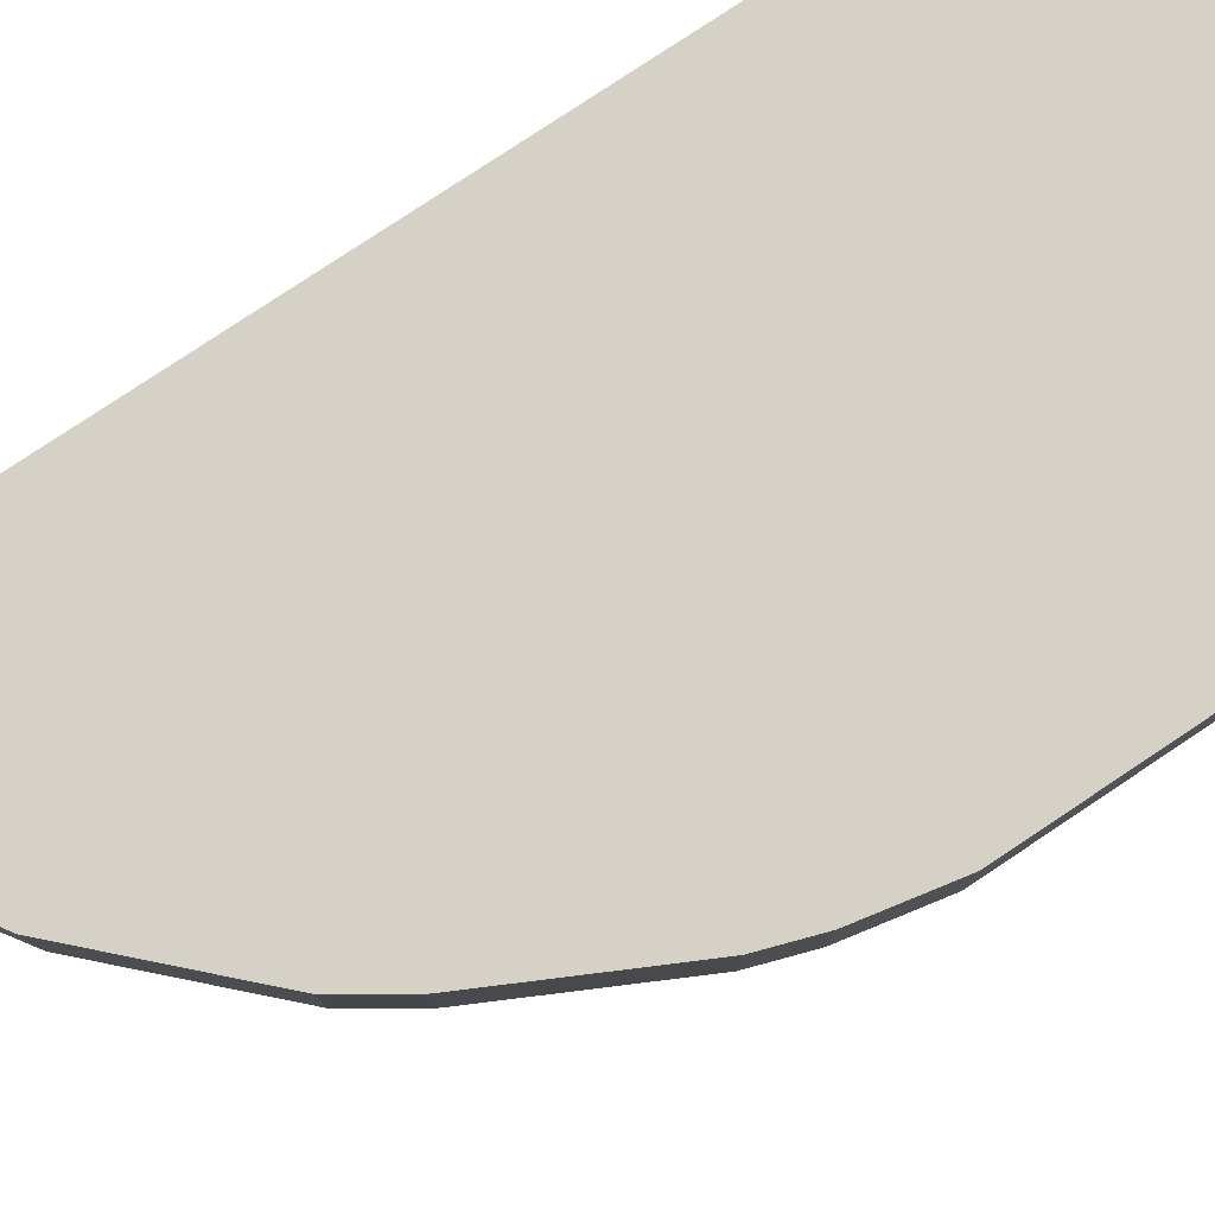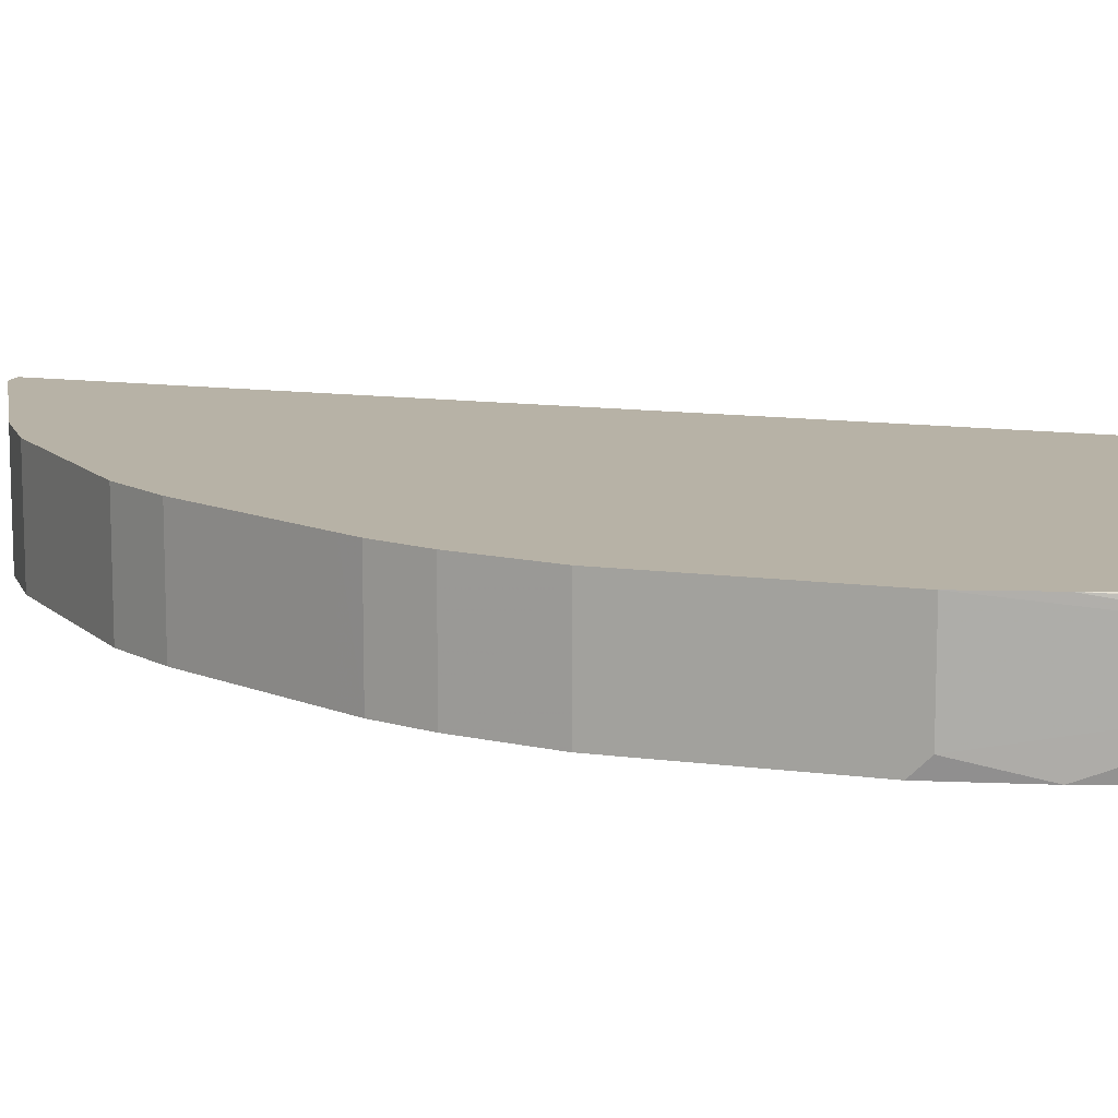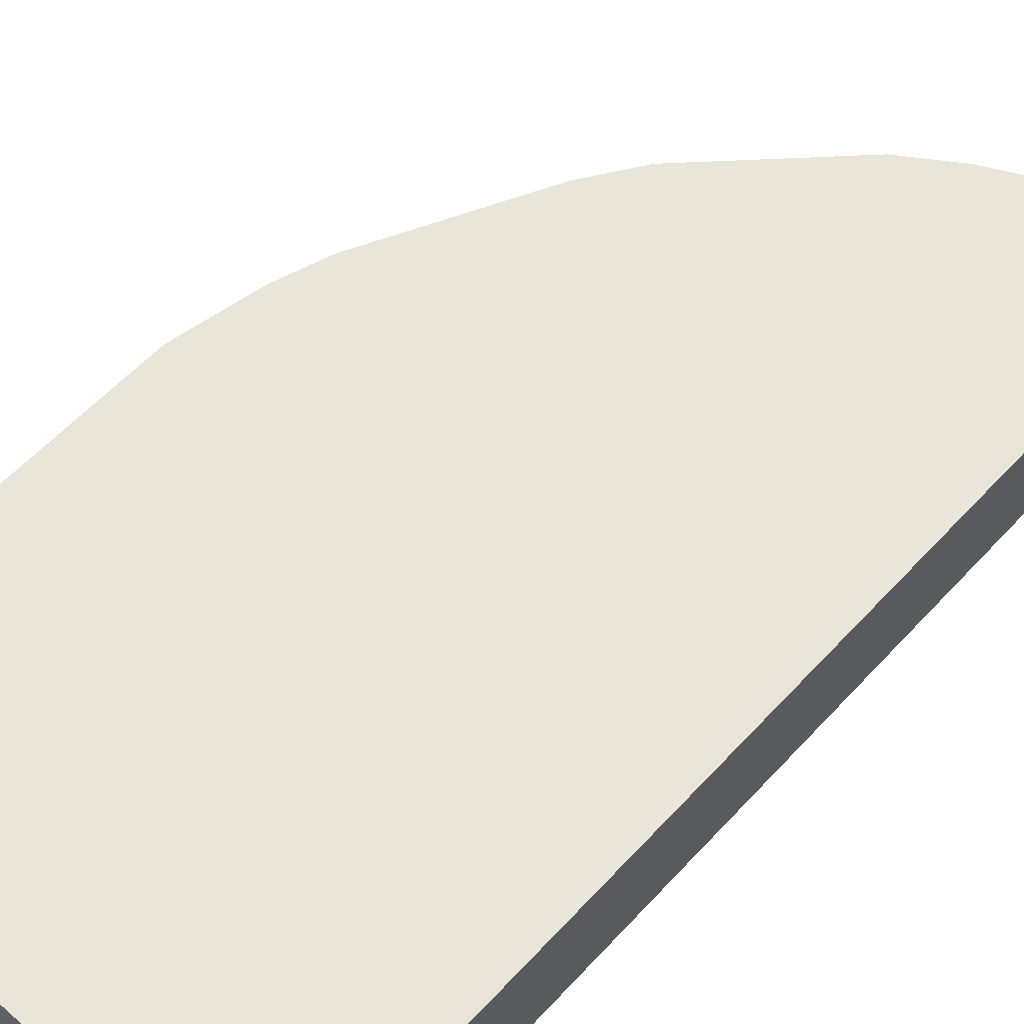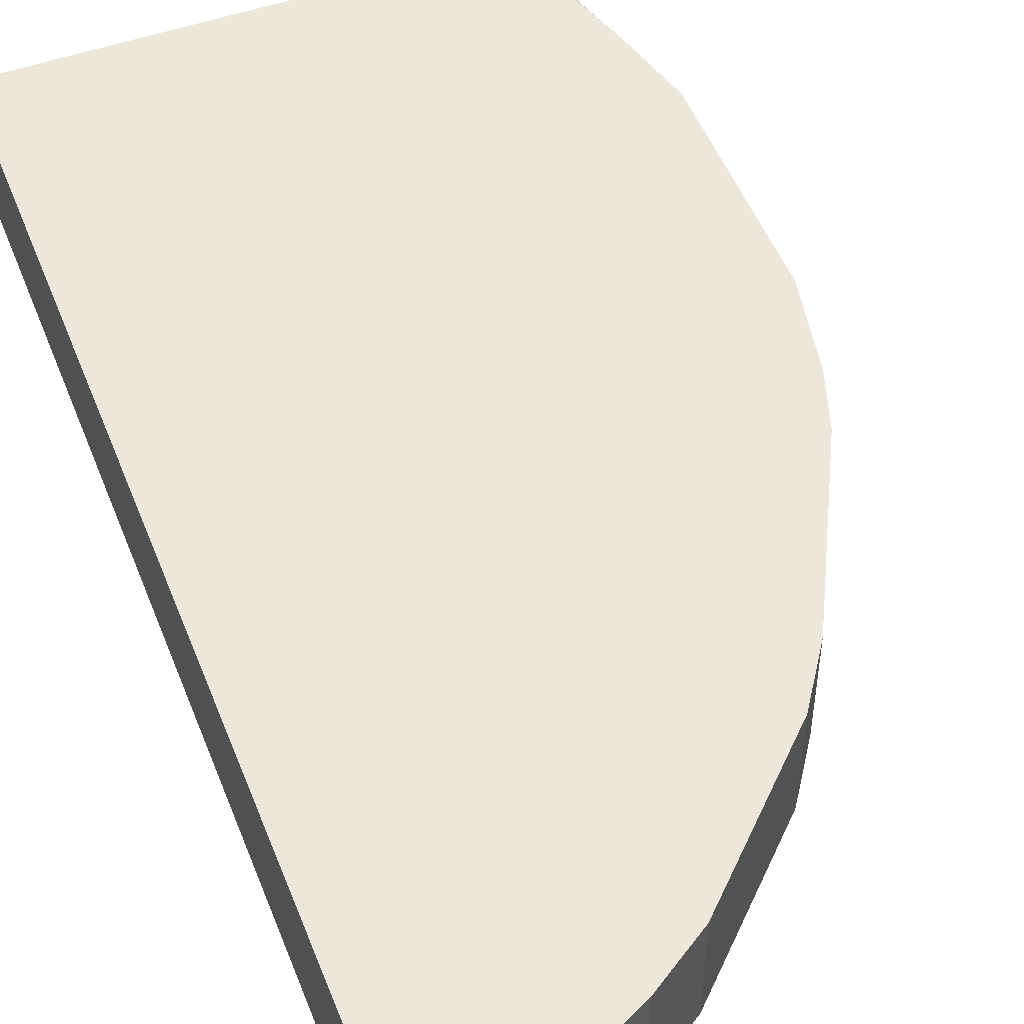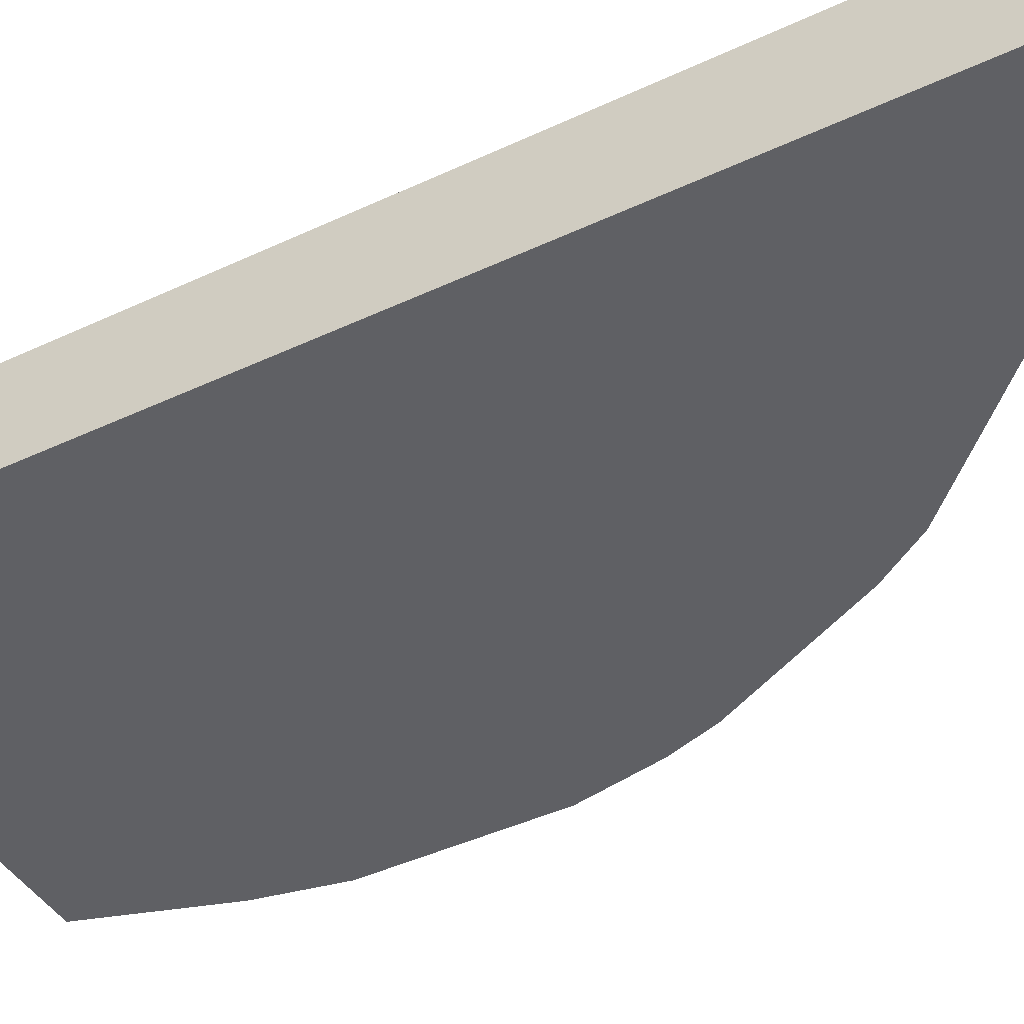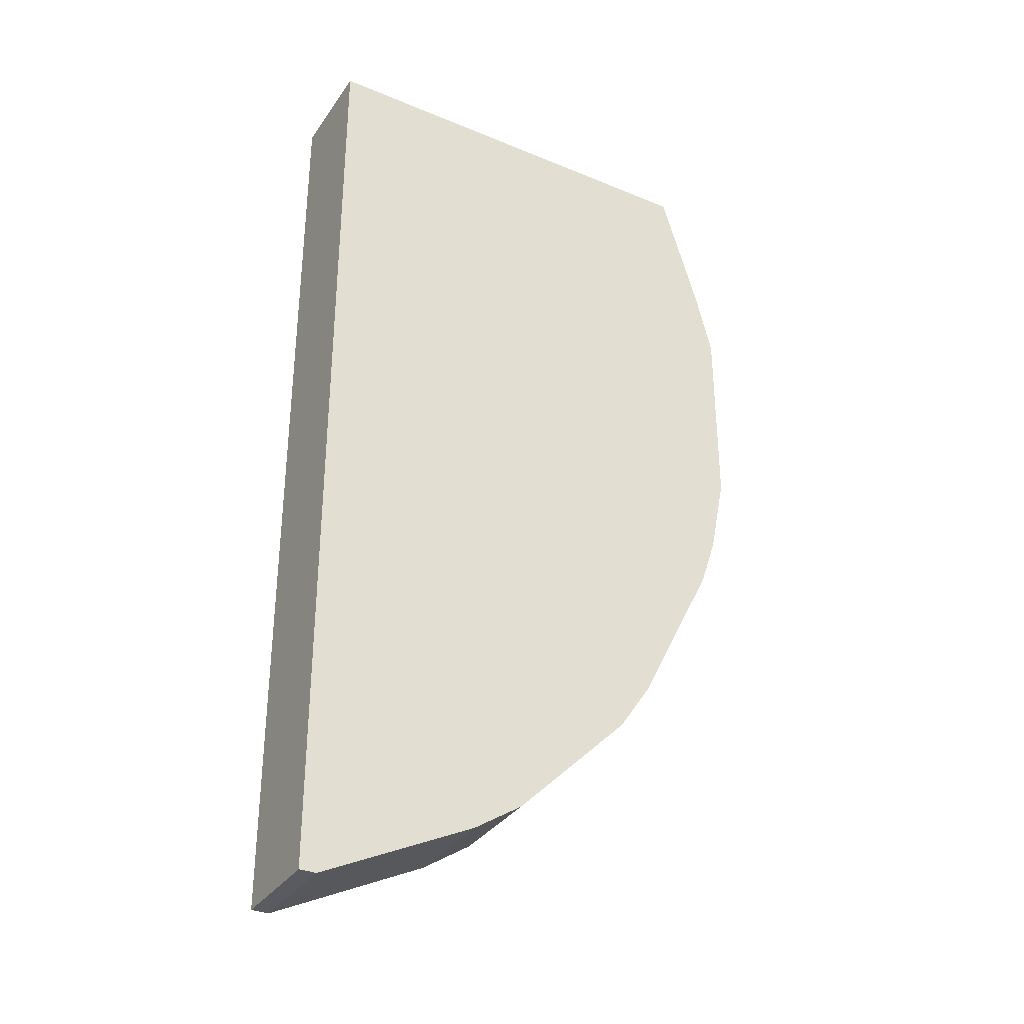
<metadata>
{"format":"obj","ext":"obj","renderer":"f3d","projection":"perspective","resolution":1024,"background":"white","views":[{"elev":79.6,"azim":-123.6,"up":"+Y"},{"elev":12.3,"azim":-72.6,"up":"+Y"},{"elev":58.1,"azim":42.1,"up":"+Y"},{"elev":50.7,"azim":159.0,"up":"+Y"},{"elev":-43.4,"azim":119.0,"up":"+Y"},{"elev":-33.9,"azim":150.6,"up":"+Z"}]}
</metadata>
<code>
v -0.2257 -0.2259 -0.678
v -0.2257 -0.1679 -0.678
v -0.2257 -0.2769 -0.6778
v -0.2434 -0.2769 -0.6778
v -0.2434 -0.1679 -0.6778
v -0.2257 -0.1679 0.3307
v -0.2257 -0.2769 0.3307
v -0.255 -0.2769 -0.6721
v -0.255 -0.1679 -0.6721
v -0.6705 -0.1679 0.3307
v -0.6671 -0.2769 0.3307
v -0.4056 -0.2769 -0.5967
v -0.4056 -0.1679 -0.5967
v -0.6741 -0.1715 0.3307
v -0.7126 -0.1679 0.1911
v -0.6673 -0.2768 0.3307
v -0.6673 -0.2769 0.3306
v -0.4577 -0.2769 -0.562
v -0.4577 -0.1679 -0.562
v -0.6754 -0.1738 0.3307
v -0.678 -0.1906 0.3307
v -0.73 -0.1679 0.1216
v -0.678 -0.2259 0.3307
v -0.7126 -0.2769 0.1911
v -0.4925 -0.2769 -0.5272
v -0.4925 -0.1679 -0.5272
v -0.73 -0.1679 -0.08697
v -0.73 -0.2607 0.1216
v -0.73 -0.2769 0.1055
v -0.5793 -0.2769 -0.4402
v -0.5793 -0.1679 -0.4402
v -0.7126 -0.1679 -0.1738
v -0.73 -0.2769 -0.08697
v -0.6141 -0.2769 -0.3881
v -0.6141 -0.1679 -0.3881
v -0.6952 -0.1679 -0.2259
v -0.7126 -0.2769 -0.1738
v -0.6199 -0.2769 -0.3766
v -0.6199 -0.1679 -0.3766
v -0.6856 -0.1679 -0.2451
v -0.6952 -0.2769 -0.2259
v -0.684 -0.2769 -0.2483
f 18 25 26
f 16 23 24
f 15 22 21
f 15 21 20
f 14 15 20
f 12 19 13
f 16 24 17
f 12 18 19
f 6 11 7
f 10 15 14
f 8 13 9
f 8 12 13
f 6 16 11
f 6 23 16
f 18 26 19
f 6 21 23
f 11 16 17
f 21 22 28
f 34 38 39
f 22 27 33
f 6 20 21
f 40 42 41
f 38 40 39
f 38 42 40
f 36 40 41
f 34 39 35
f 32 41 37
f 32 36 41
f 21 28 23
f 30 35 31
f 27 37 33
f 27 32 37
f 25 31 26
f 25 30 31
f 24 28 29
f 23 28 24
f 22 29 28
f 22 33 29
f 30 34 35
f 6 14 20
f 3 38 34
f 4 9 5
f 2 36 32
f 2 40 36
f 2 39 40
f 2 35 39
f 2 31 35
f 2 26 31
f 2 19 26
f 2 32 27
f 2 9 13
f 1 5 2
f 1 4 5
f 1 3 4
f 1 7 3
f 1 6 7
f 1 2 6
f 6 10 14
f 2 5 9
f 2 27 22
f 2 13 19
f 2 15 10
f 4 8 9
f 2 22 15
f 3 8 4
f 3 12 8
f 3 18 12
f 3 25 18
f 3 34 30
f 3 42 38
f 3 41 42
f 3 30 25
f 3 37 41
f 2 10 6
f 3 11 17
f 3 17 24
f 3 7 11
f 3 29 33
f 3 33 37
f 3 24 29

</code>
